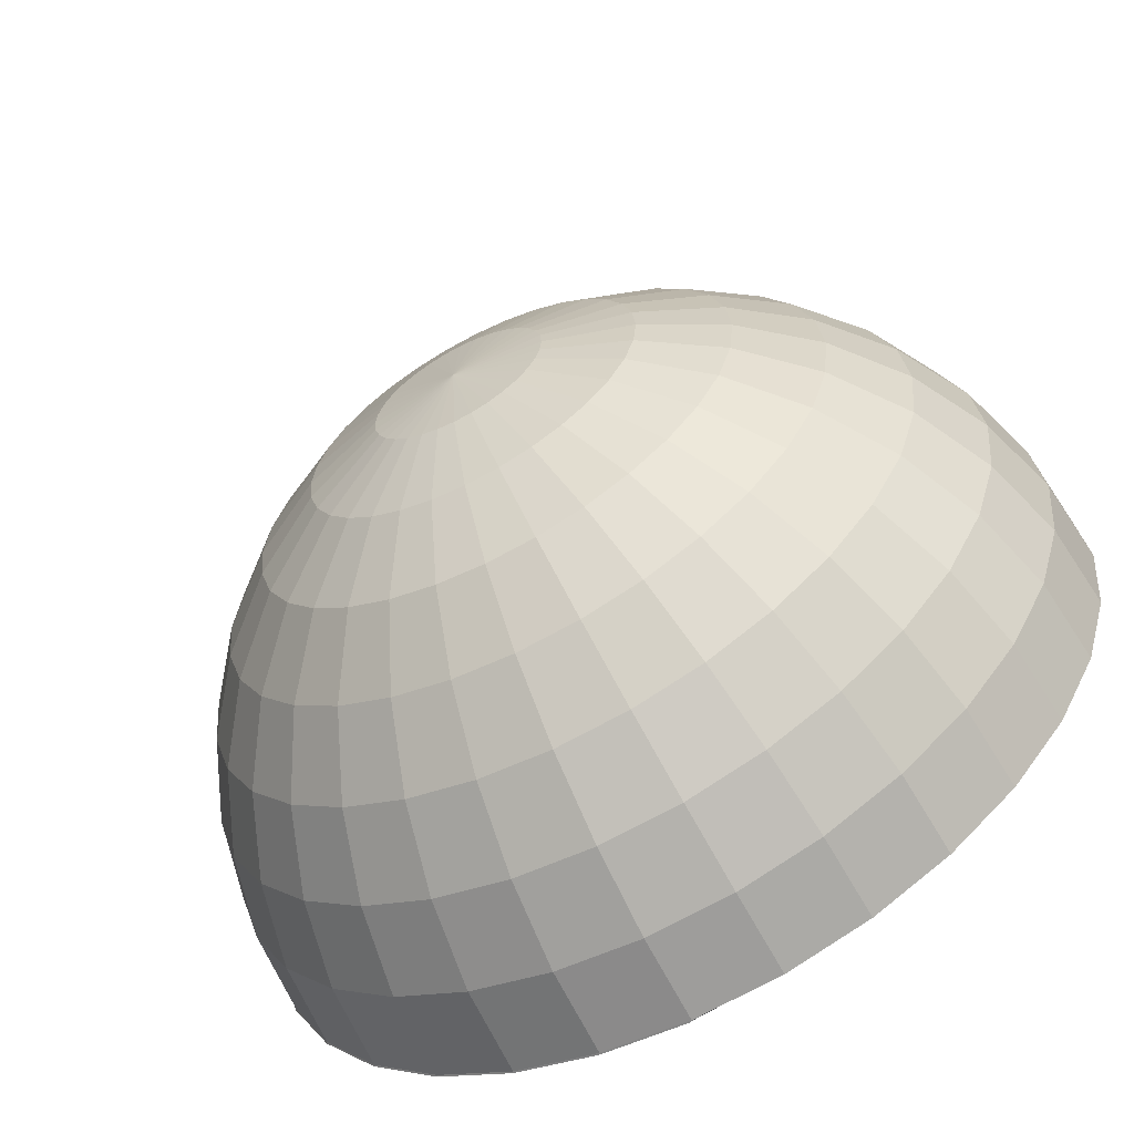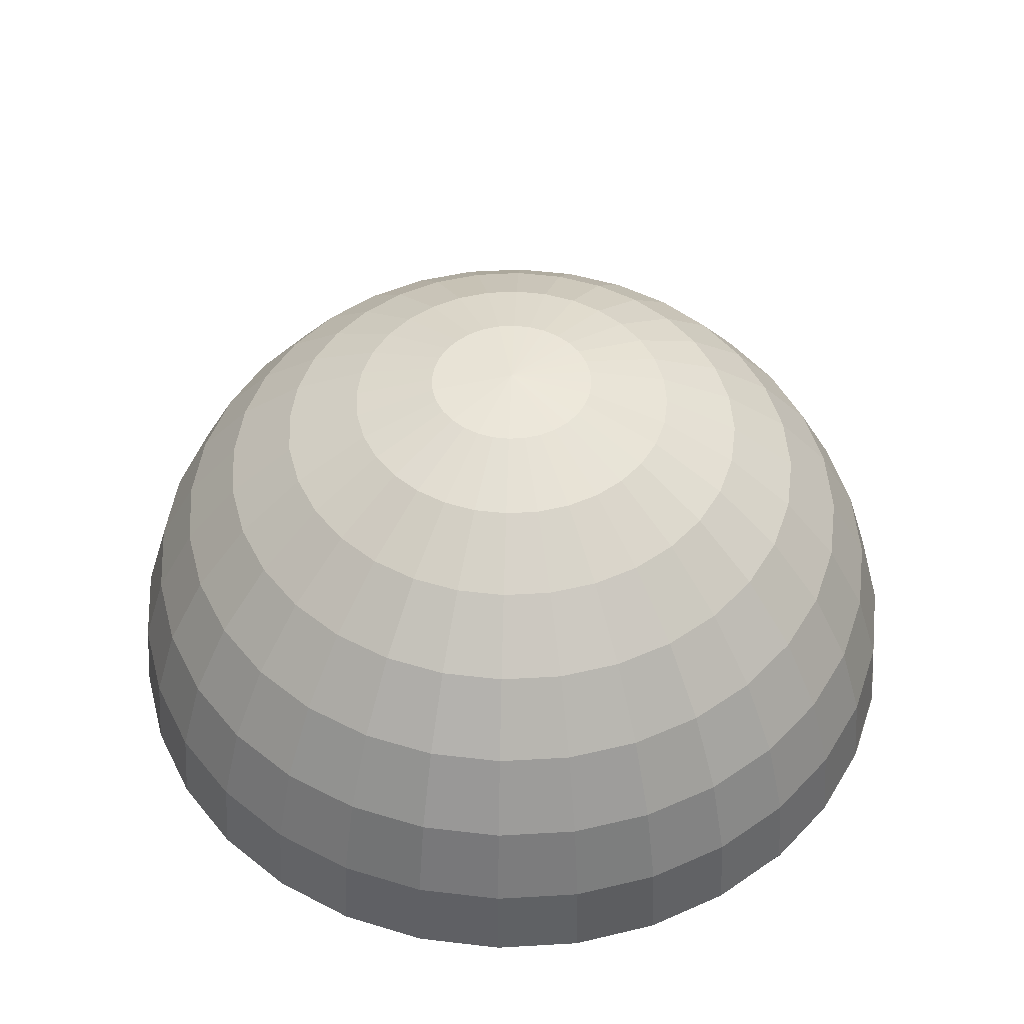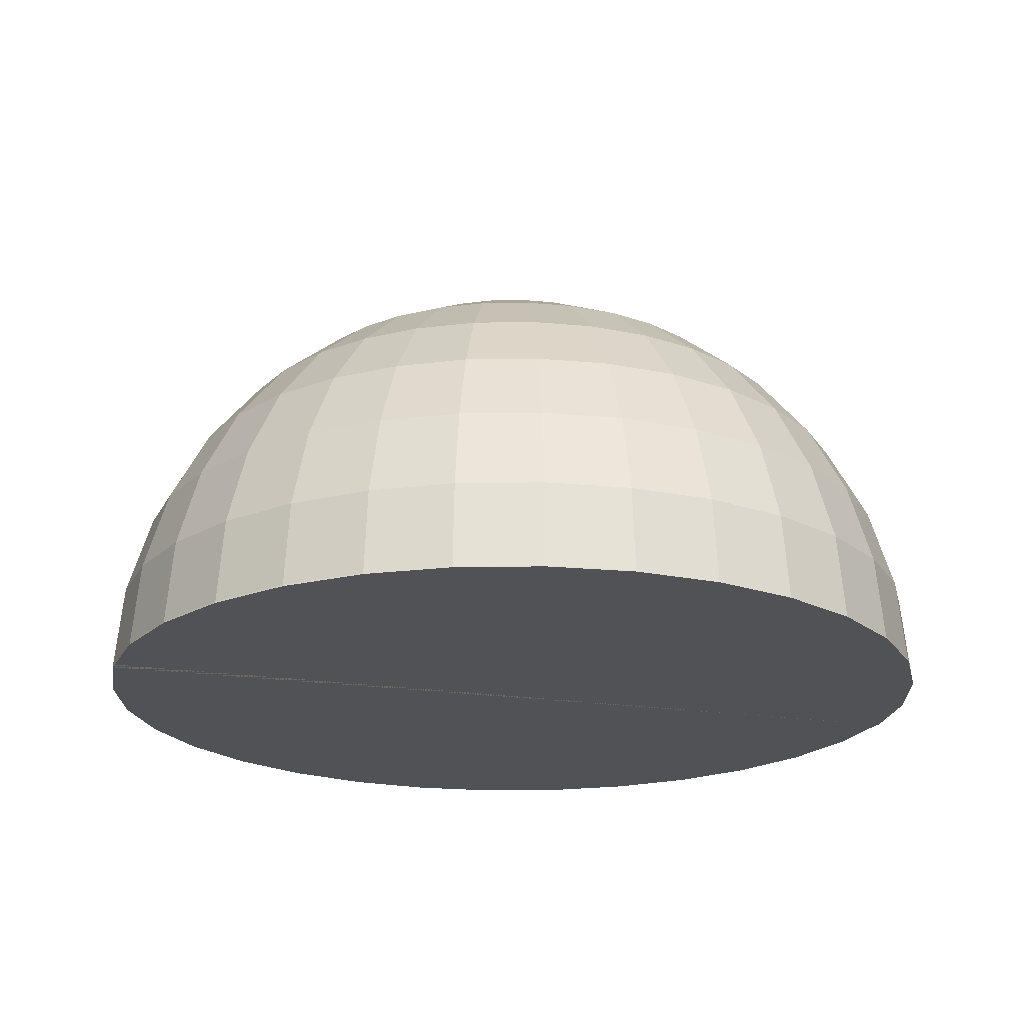
<metadata>
{"format":"obj","ext":"obj","renderer":"f3d","projection":"perspective","resolution":1024,"background":"white","views":[{"elev":-62.6,"azim":-152.1,"up":"+Z"},{"elev":48.3,"azim":-43.1,"up":"+Y"},{"elev":-20.8,"azim":74.7,"up":"+Y"}]}
</metadata>
<code>
o Sphere
v 0 0.8315 -0.5556
v 0 0.5556 -0.8315
v 0 0.1951 -0.9808
v 0 0 -1
v 0.03806 0.9808 -0.1913
v 0.07466 0.9239 -0.3753
v 0.1084 0.8315 -0.5449
v 0.1379 0.7071 -0.6935
v 0.1622 0.5556 -0.8155
v 0.1802 0.3827 -0.9061
v 0.1913 0.1951 -0.9619
v 0.1951 0 -0.9808
v 0.001215 -0.001899 -1
v 0.001367 -0.002137 1
v 0.982 -0.001899 -0.1951
v 0.1963 -0.001899 0.9808
v 0.7083 -0.001899 -0.7071
v 0.9251 -0.001899 0.3827
v 0.07466 0.9808 -0.1802
v 0.1464 0.9239 -0.3536
v 0.2126 0.8315 -0.5133
v 0.2706 0.7071 -0.6533
v 0.3182 0.5556 -0.7682
v 0.3536 0.3827 -0.8536
v 0.3753 0.1951 -0.9061
v 0.3827 0 -0.9239
v 0.3839 -0.001899 -0.9239
v 0.8327 -0.001899 -0.5556
v 1.001 -0.001899 0
v 0.5568 -0.001899 0.8315
v 0.1084 0.9808 -0.1622
v 0.2126 0.9239 -0.3182
v 0.3087 0.8315 -0.4619
v 0.3928 0.7071 -0.5879
v 0.4619 0.5556 -0.6913
v 0.5133 0.3827 -0.7682
v 0.5449 0.1951 -0.8155
v 0.5556 0 -0.8315
v 0.8327 -0.001899 0.5556
v 0.001215 -0.001899 1
v 0.1379 0.9808 -0.1379
v 0.2706 0.9239 -0.2706
v 0.3928 0.8315 -0.3928
v 0.5 0.7071 -0.5
v 0.5879 0.5556 -0.5879
v 0.6533 0.3827 -0.6533
v 0.6935 0.1951 -0.6935
v 0.7071 0 -0.7071
v 0.00243 -0.003799 1
v -0 0.5556 0.8315
v 0.1622 0.9808 -0.1084
v 0.3182 0.9239 -0.2126
v 0.4619 0.8315 -0.3087
v 0.5879 0.7071 -0.3928
v 0.6913 0.5556 -0.4619
v 0.7682 0.3827 -0.5133
v 0.8155 0.1951 -0.5449
v 0.8315 0 -0.5556
v -0 0.7071 0.7071
v -0 0.8315 0.5556
v -0 0.9239 0.3827
v -0 0.9808 0.1951
v -0 0 1
v 0 0.3827 0.9239
v -0 0.1951 0.9808
v 0 1 0
v 0.1802 0.9808 -0.07466
v 0.3536 0.9239 -0.1464
v 0.5133 0.8315 -0.2126
v 0.6533 0.7071 -0.2706
v 0.7682 0.5556 -0.3182
v 0.8536 0.3827 -0.3536
v 0.9061 0.1951 -0.3753
v 0.9239 0 -0.3827
v 0.02666 -0.003561 0.9976
v -0 0 1
v 0.7071 0 0.7071
v 0.1913 0.9808 -0.03806
v 0.3753 0.9239 -0.07466
v 0.5449 0.8315 -0.1084
v 0.6935 0.7071 -0.1379
v 0.8155 0.5556 -0.1622
v 0.9061 0.3827 -0.1802
v 0.9619 0.1951 -0.1913
v 0.9808 0 -0.1951
v 0.8315 0 0.5556
v 0 0 -1
v 0.3827 0 0.9239
v 0.5556 0 0.8315
v 0.1951 0.9808 0
v 0.3827 0.9239 0
v 0.5556 0.8315 0
v 0.7071 0.7071 -0
v 0.8315 0.5556 0
v 0.9239 0.3827 -0
v 0.9808 0.1951 0
v 1 0 0
v 0.9808 0 0.1951
v 1 0 0
v 0.9239 0 -0.3827
v 0.8315 0 -0.5556
v 0.5556 0 -0.8315
v 0.1913 0.9808 0.03806
v 0.3753 0.9239 0.07466
v 0.5449 0.8315 0.1084
v 0.6935 0.7071 0.1379
v 0.8155 0.5556 0.1622
v 0.9061 0.3827 0.1802
v 0.9619 0.1951 0.1913
v 0.9808 0 0.1951
v 0.3827 0 -0.9239
v 0.9239 0 0.3827
v 0.7071 0 -0.7071
v -0 0 1
v 0.1951 0 0.9808
v 0.1802 0.9808 0.07466
v 0.3536 0.9239 0.1464
v 0.5133 0.8315 0.2126
v 0.6533 0.7071 0.2706
v 0.7682 0.5556 0.3182
v 0.8536 0.3827 0.3536
v 0.9061 0.1951 0.3753
v 0.9239 0 0.3827
v 0.9808 0 -0.1951
v 0.1951 0 -0.9808
v -0.02423 -0.000237 -0.9976
v 0.1622 0.9808 0.1084
v 0.3182 0.9239 0.2126
v 0.4619 0.8315 0.3087
v 0.5879 0.7071 0.3928
v 0.6913 0.5556 0.4619
v 0.7682 0.3827 0.5133
v 0.8155 0.1951 0.5449
v 0.8315 0 0.5556
v 0.000202 -0.000317 1
v 0.00243 -0.003799 1
v 0.1722 -0.003799 0.9785
v 0.3827 -0.003799 0.918
v 0.5544 -0.003799 0.8261
v 0.705 -0.003799 0.7026
v 0.8286 -0.003799 0.552
v 0.1379 0.9808 0.1379
v 0.2706 0.9239 0.2706
v 0.3928 0.8315 0.3928
v 0.5 0.7071 0.5
v 0.5879 0.5556 0.5879
v 0.6533 0.3827 0.6533
v 0.6935 0.1951 0.6935
v 0.7071 0 0.7071
v 0.9204 -0.003799 0.3802
v 0.9769 -0.003799 0.1938
v 0.996 -0.003799 0
v 0.9769 -0.003799 -0.1938
v 0.9204 -0.003799 -0.3802
v 0.8286 -0.003799 -0.552
v 0.705 -0.003799 -0.7026
v 0.1084 0.9808 0.1622
v 0.2126 0.9239 0.3182
v 0.3087 0.8315 0.4619
v 0.3928 0.7071 0.5879
v 0.4619 0.5556 0.6913
v 0.5133 0.3827 0.7682
v 0.5449 0.1951 0.8155
v 0.5556 0 0.8315
v 0.5544 -0.003799 -0.8261
v 0.3827 -0.003799 -0.918
v 0.1722 -0.003799 -0.9785
v 0.02666 -0.003561 -0.9976
v -0.1698 0 -0.9785
v -0.3802 0 -0.918
v -0.552 0 -0.8261
v 0.07466 0.9808 0.1802
v 0.1464 0.9239 0.3536
v 0.2126 0.8315 0.5133
v 0.2706 0.7071 0.6533
v 0.3182 0.5556 0.7682
v 0.3536 0.3827 0.8536
v 0.3753 0.1951 0.9061
v 0.3827 0 0.9239
v -0.7026 0 -0.7026
v -0.8261 0 -0.552
v -0.918 0 -0.3802
v -0.9745 0 -0.1938
v -0.9936 0 -0
v -0.9745 0 0.1938
v -0.918 0 0.3802
v 0.03806 0.9808 0.1913
v 0.07466 0.9239 0.3753
v 0.1084 0.8315 0.5449
v 0.1379 0.7071 0.6935
v 0.1622 0.5556 0.8155
v 0.1802 0.3827 0.9061
v 0.1913 0.1951 0.9619
v 0.1951 0 0.9808
v -0.8261 0 0.552
v -0.7026 -0 0.7026
v -0.552 -0 0.8261
v -0.3802 -0 0.918
v -0.1938 -0 0.9745
v -0.03252 -0 0.9968
v -0.02423 -0.000237 -0.9976
v -0 0.9808 0.1951
v -0 0.9239 0.3827
v -0 0.8315 0.5556
v -0 0.7071 0.7071
v -0 0.5556 0.8315
v 0 0.3827 0.9239
v -0 0.1951 0.9808
v -0 0 1
v -0.03806 0.9808 0.1913
v -0.07466 0.9239 0.3753
v -0.1084 0.8315 0.5449
v -0.1379 0.7071 0.6935
v -0.1622 0.5556 0.8155
v -0.1802 0.3827 0.9061
v -0.1913 0.1951 0.9619
v -0.1951 0 0.9808
v -0.07466 0.9808 0.1802
v -0.1464 0.9239 0.3536
v -0.2126 0.8315 0.5133
v -0.2706 0.7071 0.6533
v -0.3182 0.5556 0.7682
v -0.3536 0.3827 0.8536
v -0.3753 0.1951 0.9061
v -0.3827 0 0.9239
v -0.1084 0.9808 0.1622
v -0.2126 0.9239 0.3182
v -0.3087 0.8315 0.4619
v -0.3928 0.7071 0.5879
v -0.4619 0.5556 0.6913
v -0.5133 0.3827 0.7682
v -0.5449 0.1951 0.8155
v -0.5556 0 0.8315
v -0.1379 0.9808 0.1379
v -0.2706 0.9239 0.2706
v -0.3928 0.8315 0.3928
v -0.5 0.7071 0.5
v -0.5879 0.5556 0.5879
v -0.6533 0.3827 0.6533
v -0.6935 0.1951 0.6935
v -0.7071 0 0.7071
v -0.1622 0.9808 0.1084
v -0.3182 0.9239 0.2126
v -0.4619 0.8315 0.3087
v -0.5879 0.7071 0.3928
v -0.6913 0.5556 0.4619
v -0.7682 0.3827 0.5133
v -0.8155 0.1951 0.5449
v -0.8315 0 0.5556
v -0.1802 0.9808 0.07466
v -0.3536 0.9239 0.1464
v -0.5133 0.8315 0.2126
v -0.6533 0.7071 0.2706
v -0.7682 0.5556 0.3182
v -0.8536 0.3827 0.3536
v -0.9061 0.1951 0.3753
v -0.9239 0 0.3827
v -0.1913 0.9808 0.03806
v -0.3753 0.9239 0.07466
v -0.5449 0.8315 0.1084
v -0.6935 0.7071 0.1379
v -0.8155 0.5556 0.1622
v -0.9061 0.3827 0.1802
v -0.9619 0.1951 0.1913
v -0.9808 0 0.1951
v -0.1951 0.9808 -0
v -0.3827 0.9239 -0
v -0.5556 0.8315 -0
v -0.7071 0.7071 -0
v -0.8315 0.5556 -0
v -0.9239 0.3827 -0
v -0.9808 0.1951 -0
v -1 0 -0
v -0.1913 0.9808 -0.03806
v -0.3753 0.9239 -0.07466
v -0.5449 0.8315 -0.1084
v -0.6935 0.7071 -0.1379
v -0.8155 0.5556 -0.1622
v -0.9061 0.3827 -0.1802
v -0.9619 0.1951 -0.1913
v -0.9808 0 -0.1951
v -0.1802 0.9808 -0.07466
v -0.3536 0.9239 -0.1464
v -0.5133 0.8315 -0.2126
v -0.6533 0.7071 -0.2706
v -0.7682 0.5556 -0.3182
v -0.8536 0.3827 -0.3536
v -0.9061 0.1951 -0.3753
v -0.9239 0 -0.3827
v -0.1622 0.9808 -0.1084
v -0.3182 0.9239 -0.2126
v -0.4619 0.8315 -0.3087
v -0.5879 0.7071 -0.3928
v -0.6913 0.5556 -0.4619
v -0.7682 0.3827 -0.5133
v -0.8155 0.1951 -0.5449
v -0.8315 0 -0.5556
v -0.1379 0.9808 -0.1379
v -0.2706 0.9239 -0.2706
v -0.3928 0.8315 -0.3928
v -0.5 0.7071 -0.5
v -0.5879 0.5556 -0.5879
v -0.6533 0.3827 -0.6533
v -0.6935 0.1951 -0.6935
v -0.7071 0 -0.7071
v -0.1084 0.9808 -0.1622
v -0.2126 0.9239 -0.3182
v -0.3087 0.8315 -0.4619
v -0.3928 0.7071 -0.5879
v -0.4619 0.5556 -0.6913
v -0.5133 0.3827 -0.7682
v -0.5449 0.1951 -0.8155
v -0.5556 0 -0.8315
v -0.07466 0.9808 -0.1802
v -0.1464 0.9239 -0.3536
v -0.2126 0.8315 -0.5133
v -0.2706 0.7071 -0.6533
v -0.3182 0.5556 -0.7682
v -0.3536 0.3827 -0.8536
v -0.3753 0.1951 -0.9061
v -0.3827 0 -0.9239
v -0.03806 0.9808 -0.1913
v -0.07466 0.9239 -0.3753
v -0.1084 0.8315 -0.5449
v -0.1379 0.7071 -0.6935
v -0.1622 0.5556 -0.8155
v -0.1802 0.3827 -0.9061
v -0.1913 0.1951 -0.9619
v -0.1951 0 -0.9808
v 0 0.9808 -0.1951
v 0 0.9239 -0.3827
v 0 0.7071 -0.7071
v 0 0.3827 -0.9239
v 0.00243 -0.003799 -1
v 0.1975 -0.003799 -0.9808
v 0.3851 -0.003799 -0.9239
v 0.558 -0.003799 -0.8315
v 0.7095 -0.003799 -0.7071
v 0.8339 -0.003799 -0.5556
v 0.9263 -0.003799 -0.3827
v 0.9832 -0.003799 -0.1951
v 1.002 -0.003799 0
v 0.9832 -0.003799 0.1951
v 0.9263 -0.003799 0.3827
v 0.8339 -0.003799 0.5556
v 0.7095 -0.003799 0.7071
v 0.558 -0.003799 0.8315
v 0.3851 -0.003799 0.9239
v 0.1975 -0.003799 0.9808
v 0.00243 -0.003799 1
v 0.1963 -0.001899 -0.9808
v 0.001215 -0.001899 1
v 0.5568 -0.001899 -0.8315
v 0.9251 -0.001899 -0.3827
v 0.982 -0.001899 0.1951
v 0.3839 -0.001899 0.9239
v 0.001215 -0.001899 -1
v 0.7083 -0.001899 0.7071
v 0.9832 -0.003799 -0.1951
v 0.1975 -0.003799 0.9808
v 0.7095 -0.003799 -0.7071
v 0.9263 -0.003799 0.3827
v 0.3851 -0.003799 -0.9239
v 0.8339 -0.003799 -0.5556
v 1.002 -0.003799 0
v 0.558 -0.003799 0.8315
v 0.8339 -0.003799 0.5556
v 0.00243 -0.003799 1
v 0.02666 -0.003561 0.9976
v 0.02666 -0.003561 -0.9976
v 0.1975 -0.003799 -0.9808
v 0.00243 -0.003799 1
v 0.558 -0.003799 -0.8315
v 0.9263 -0.003799 -0.3827
v 0.9832 -0.003799 0.1951
v 0.3851 -0.003799 0.9239
v 0.00243 -0.003799 -1
v 0.7095 -0.003799 0.7071
f 332 1 7 8
f 2 332 8 9
f 101 100 354 28
f 333 2 9 10
f 99 98 355 29
f 3 333 10 11
f 4 3 11 12
f 330 66 5
f 89 88 356 30
f 126 87 357 13
f 331 330 5 6
f 1 331 6 7
f 86 77 358 39
f 7 6 20 21
f 8 7 21 22
f 9 8 22 23
f 194 63 76 115
f 10 9 23 24
f 11 10 24 25
f 360 368 49 349
f 12 11 25 26
f 5 66 19
f 193 192 64 65
f 194 193 65 63
f 6 5 19 20
f 188 187 62 61
f 25 24 36 37
f 189 188 61 60
f 26 25 37 38
f 19 66 31
f 190 189 60 59
f 191 190 59 50
f 20 19 31 32
f 192 191 50 64
f 21 20 32 33
f 22 21 33 34
f 137 349 49 75
f 23 22 34 35
f 24 23 35 36
f 34 33 43 44
f 35 34 44 45
f 36 35 45 46
f 37 36 46 47
f 209 200 135 114
f 38 37 47 48
f 31 66 41
f 38 48 113 102
f 32 31 41 42
f 33 32 42 43
f 48 47 57 58
f 41 66 51
f 179 194 115 88
f 42 41 51 52
f 43 42 52 53
f 110 123 112 98
f 44 43 53 54
f 12 26 111 125
f 45 44 54 55
f 46 45 55 56
f 74 85 124 100
f 47 46 56 57
f 54 53 69 70
f 149 164 89 77
f 55 54 70 71
f 56 55 71 72
f 4 12 125 87
f 57 56 72 73
f 85 97 99 124
f 58 57 73 74
f 51 66 67
f 63 209 114 76
f 52 51 67 68
f 53 52 68 69
f 48 58 101 113
f 74 73 84 85
f 67 66 78
f 123 134 86 112
f 68 67 78 79
f 26 38 102 111
f 69 68 79 80
f 70 69 80 81
f 58 74 100 101
f 71 70 81 82
f 97 110 98 99
f 72 71 82 83
f 73 72 83 84
f 164 179 88 89
f 201 4 87 126
f 82 81 93 94
f 83 82 94 95
f 84 83 95 96
f 134 149 77 86
f 85 84 96 97
f 78 66 90
f 79 78 90 91
f 372 369 136 350
f 80 79 91 92
f 81 80 92 93
f 90 66 103
f 91 90 103 104
f 92 91 104 105
f 93 92 105 106
f 94 93 106 107
f 95 94 107 108
f 96 95 108 109
f 97 96 109 110
f 107 106 119 120
f 108 107 120 121
f 109 108 121 122
f 110 109 122 123
f 103 66 116
f 104 103 116 117
f 105 104 117 118
f 106 105 118 119
f 117 116 127 128
f 118 117 128 129
f 119 118 129 130
f 120 119 130 131
f 121 120 131 132
f 122 121 132 133
f 123 122 133 134
f 116 66 127
f 132 131 146 147
f 133 132 147 148
f 134 133 148 149
f 127 66 142
f 128 127 142 143
f 129 128 143 144
f 130 129 144 145
f 131 130 145 146
f 373 361 338 337
f 144 143 158 159
f 145 144 159 160
f 146 145 160 161
f 376 360 349 348
f 147 146 161 162
f 148 147 162 163
f 149 148 163 164
f 142 66 157
f 375 362 344 343
f 371 363 336 335
f 143 142 157 158
f 163 162 177 178
f 374 359 341 340
f 164 163 178 179
f 157 66 172
f 378 366 347 346
f 158 157 172 173
f 377 371 335 334
f 159 158 173 174
f 359 365 342 341
f 160 159 174 175
f 368 372 350 49
f 161 160 175 176
f 162 161 176 177
f 174 173 188 189
f 175 174 189 190
f 361 364 339 338
f 176 175 190 191
f 362 367 345 344
f 177 176 191 192
f 178 177 192 193
f 363 373 337 336
f 179 178 193 194
f 172 66 187
f 364 374 340 339
f 173 172 187 188
f 365 375 343 342
f 65 64 207 208
f 63 65 208 209
f 187 66 202 62
f 366 376 348 347
f 370 377 334 168
f 61 62 202 203
f 60 61 203 204
f 59 60 204 205
f 367 378 346 345
f 50 59 205 206
f 64 50 206 207
f 13 201 126 169 170 171 180 181 182 183 184 185 186 195 196 197 198 199 200 135 14 75 136 369 137 138 139 140 141 150 151 152 153 154 155 156 165 166 167 370 168
f 205 204 212 213
f 206 205 213 214
f 207 206 214 215
f 208 207 215 216
f 209 208 216 217
f 202 66 210
f 200 209 217 199
f 203 202 210 211
f 204 203 211 212
f 217 216 224 225
f 210 66 218
f 199 217 225 198
f 211 210 218 219
f 212 211 219 220
f 213 212 220 221
f 214 213 221 222
f 215 214 222 223
f 216 215 223 224
f 221 220 228 229
f 222 221 229 230
f 223 222 230 231
f 224 223 231 232
f 225 224 232 233
f 218 66 226
f 198 225 233 197
f 219 218 226 227
f 220 219 227 228
f 233 232 240 241
f 226 66 234
f 197 233 241 196
f 227 226 234 235
f 228 227 235 236
f 229 228 236 237
f 230 229 237 238
f 231 230 238 239
f 232 231 239 240
f 238 237 245 246
f 239 238 246 247
f 240 239 247 248
f 241 240 248 249
f 234 66 242
f 196 241 249 195
f 235 234 242 243
f 236 235 243 244
f 237 236 244 245
f 195 249 257 186
f 243 242 250 251
f 244 243 251 252
f 245 244 252 253
f 246 245 253 254
f 247 246 254 255
f 248 247 255 256
f 249 248 256 257
f 242 66 250
f 255 254 262 263
f 256 255 263 264
f 257 256 264 265
f 250 66 258
f 186 257 265 185
f 251 250 258 259
f 252 251 259 260
f 253 252 260 261
f 254 253 261 262
f 259 258 266 267
f 260 259 267 268
f 261 260 268 269
f 262 261 269 270
f 263 262 270 271
f 264 263 271 272
f 265 264 272 273
f 258 66 266
f 185 265 273 184
f 271 270 278 279
f 272 271 279 280
f 273 272 280 281
f 266 66 274
f 184 273 281 183
f 267 266 274 275
f 268 267 275 276
f 269 268 276 277
f 270 269 277 278
f 276 275 283 284
f 277 276 284 285
f 278 277 285 286
f 279 278 286 287
f 280 279 287 288
f 281 280 288 289
f 274 66 282
f 183 281 289 182
f 275 274 282 283
f 288 287 295 296
f 289 288 296 297
f 282 66 290
f 182 289 297 181
f 283 282 290 291
f 284 283 291 292
f 285 284 292 293
f 286 285 293 294
f 287 286 294 295
f 292 291 299 300
f 293 292 300 301
f 294 293 301 302
f 295 294 302 303
f 296 295 303 304
f 297 296 304 305
f 290 66 298
f 181 297 305 180
f 291 290 298 299
f 304 303 311 312
f 305 304 312 313
f 298 66 306
f 180 305 313 171
f 299 298 306 307
f 300 299 307 308
f 301 300 308 309
f 302 301 309 310
f 303 302 310 311
f 309 308 316 317
f 310 309 317 318
f 311 310 318 319
f 312 311 319 320
f 313 312 320 321
f 306 66 314
f 171 313 321 170
f 307 306 314 315
f 308 307 315 316
f 321 320 328 329
f 314 66 322
f 170 321 329 169
f 315 314 322 323
f 316 315 323 324
f 317 316 324 325
f 318 317 325 326
f 319 318 326 327
f 320 319 327 328
f 326 325 332 2
f 327 326 2 333
f 328 327 333 3
f 329 328 3 4
f 322 66 330
f 169 329 4 201
f 323 322 330 331
f 324 323 331 1
f 325 324 1 332
f 168 334 335 167
f 167 335 336 166
f 166 336 337 165
f 165 337 338 156
f 156 338 339 155
f 155 339 340 154
f 154 340 341 153
f 153 341 342 152
f 152 342 343 151
f 151 343 344 150
f 150 344 345 141
f 141 345 346 140
f 140 346 347 139
f 139 347 348 138
f 138 348 349 137
f 75 49 350 136
f 111 102 353 27
f 112 86 39 18
f 113 101 28 17
f 76 114 352 40
f 124 99 29 15
f 87 125 351 357
f 77 89 30 358
f 100 124 15 354
f 125 111 27 351
f 98 112 18 355
f 88 115 16 356
f 102 113 17 353
f 114 135 14 352
f 115 76 40 16
f 39 358 378 367
f 14 135 200 199 198 197 196 195 186 185 184 183 182 181 180 171 170 169 201 126 13 370 168 167 166 165 156 155 154 153 152 151 150 141 140 139 138 137 75 136 369
f 13 357 377 370
f 30 356 376 366
f 29 355 375 365
f 28 354 374 364
f 27 353 373 363
f 18 39 367 362
f 17 28 364 361
f 40 352 372 368
f 15 29 365 359
f 357 351 371 377
f 358 30 366 378
f 354 15 359 374
f 351 27 363 371
f 355 18 362 375
f 356 16 360 376
f 353 17 361 373
f 352 14 369 372
f 16 40 368 360

</code>
